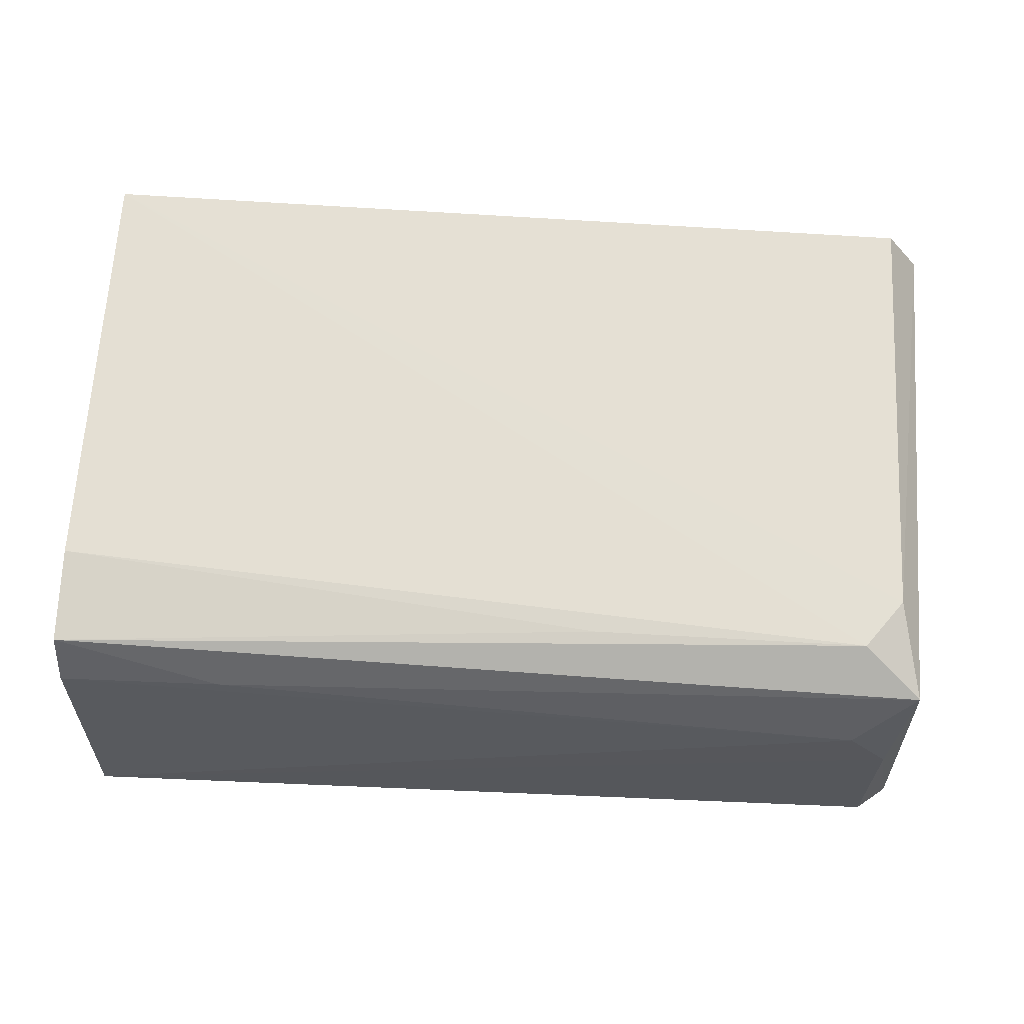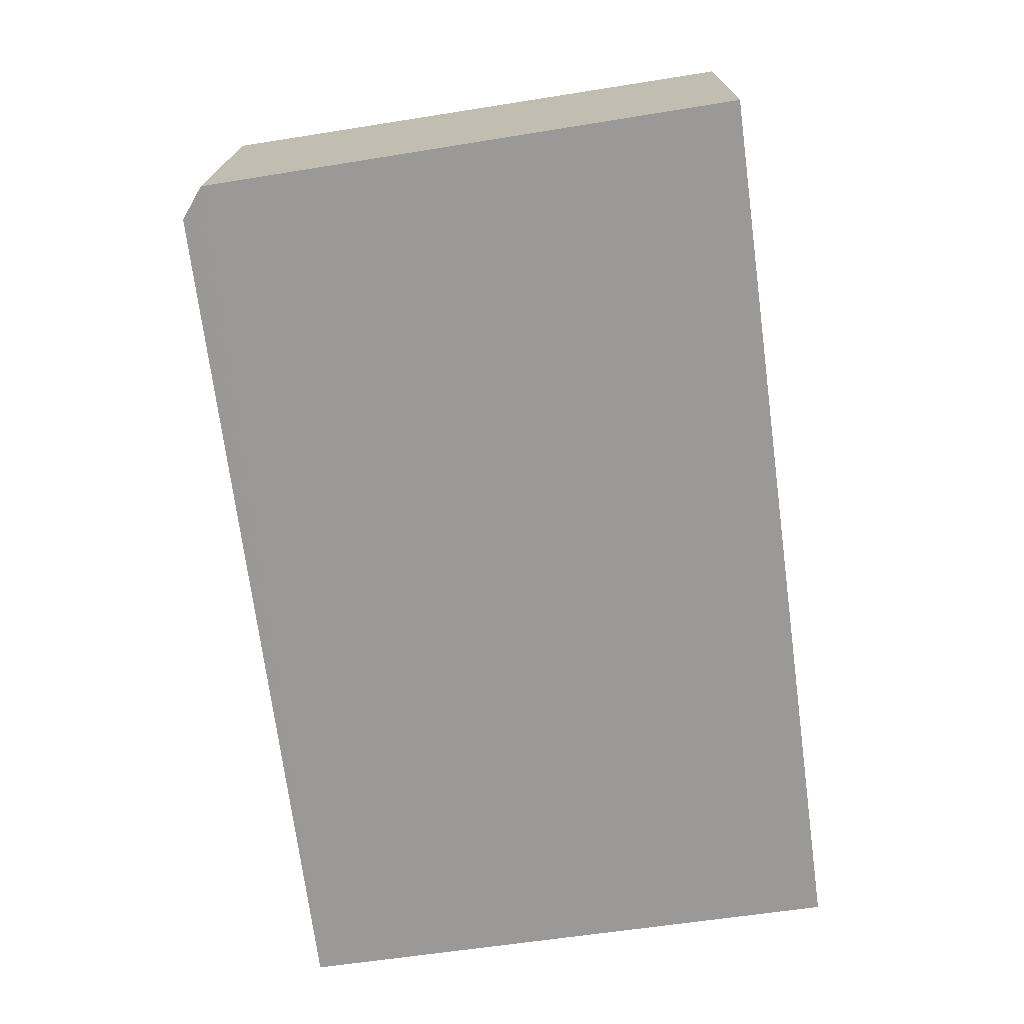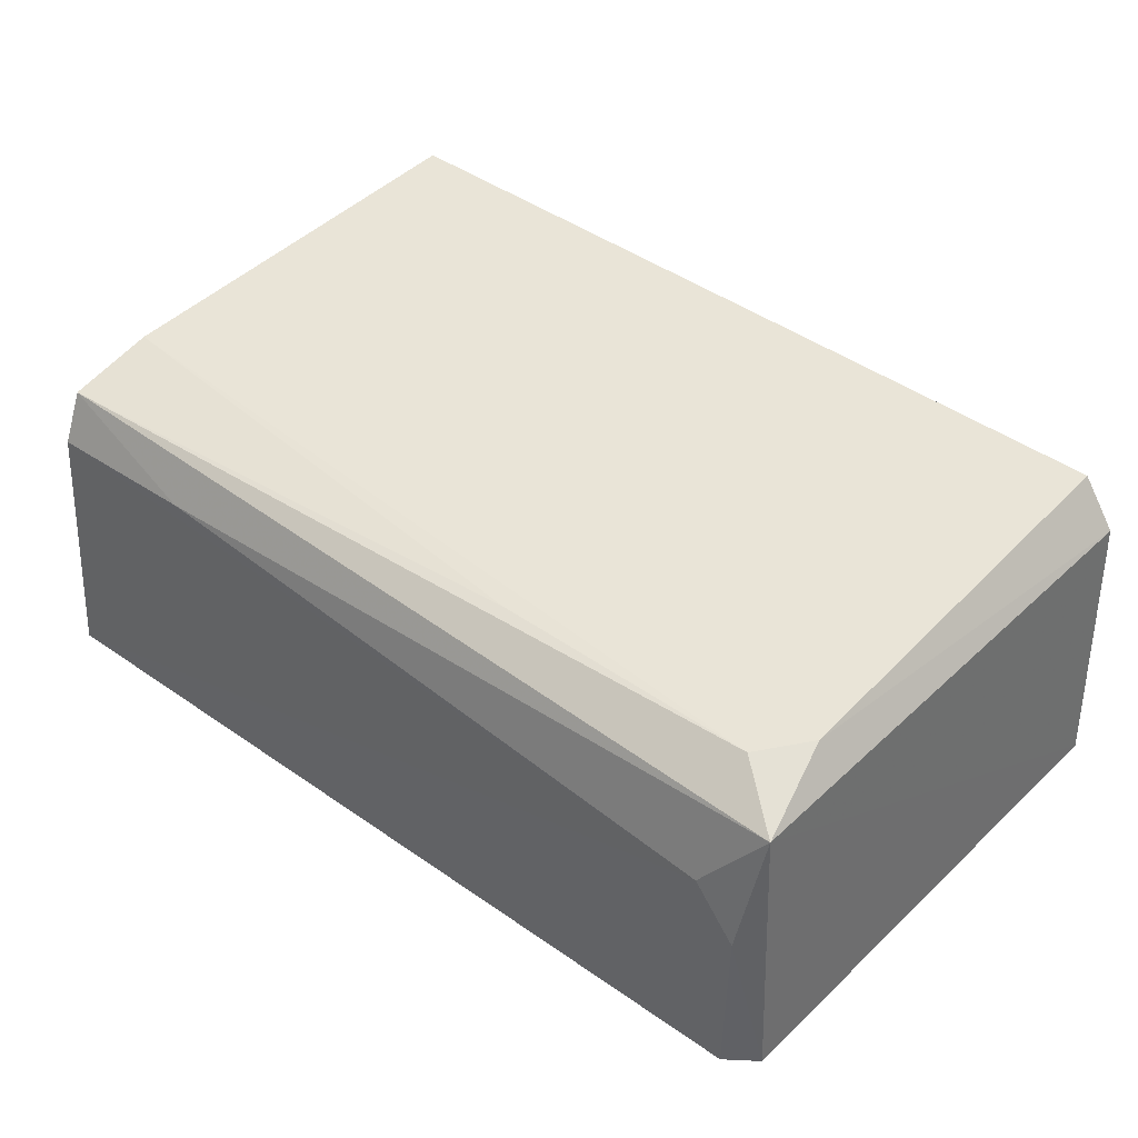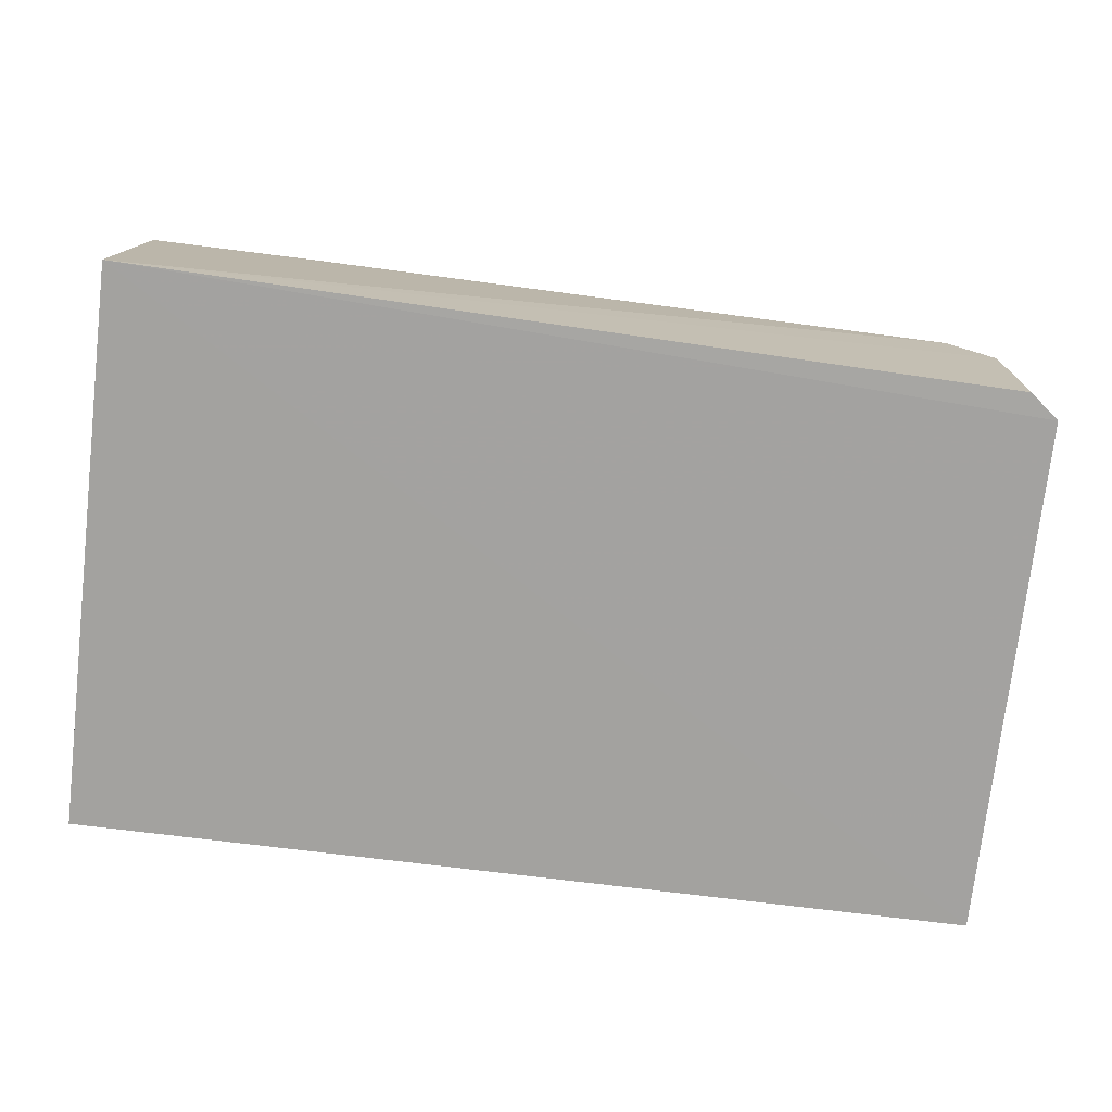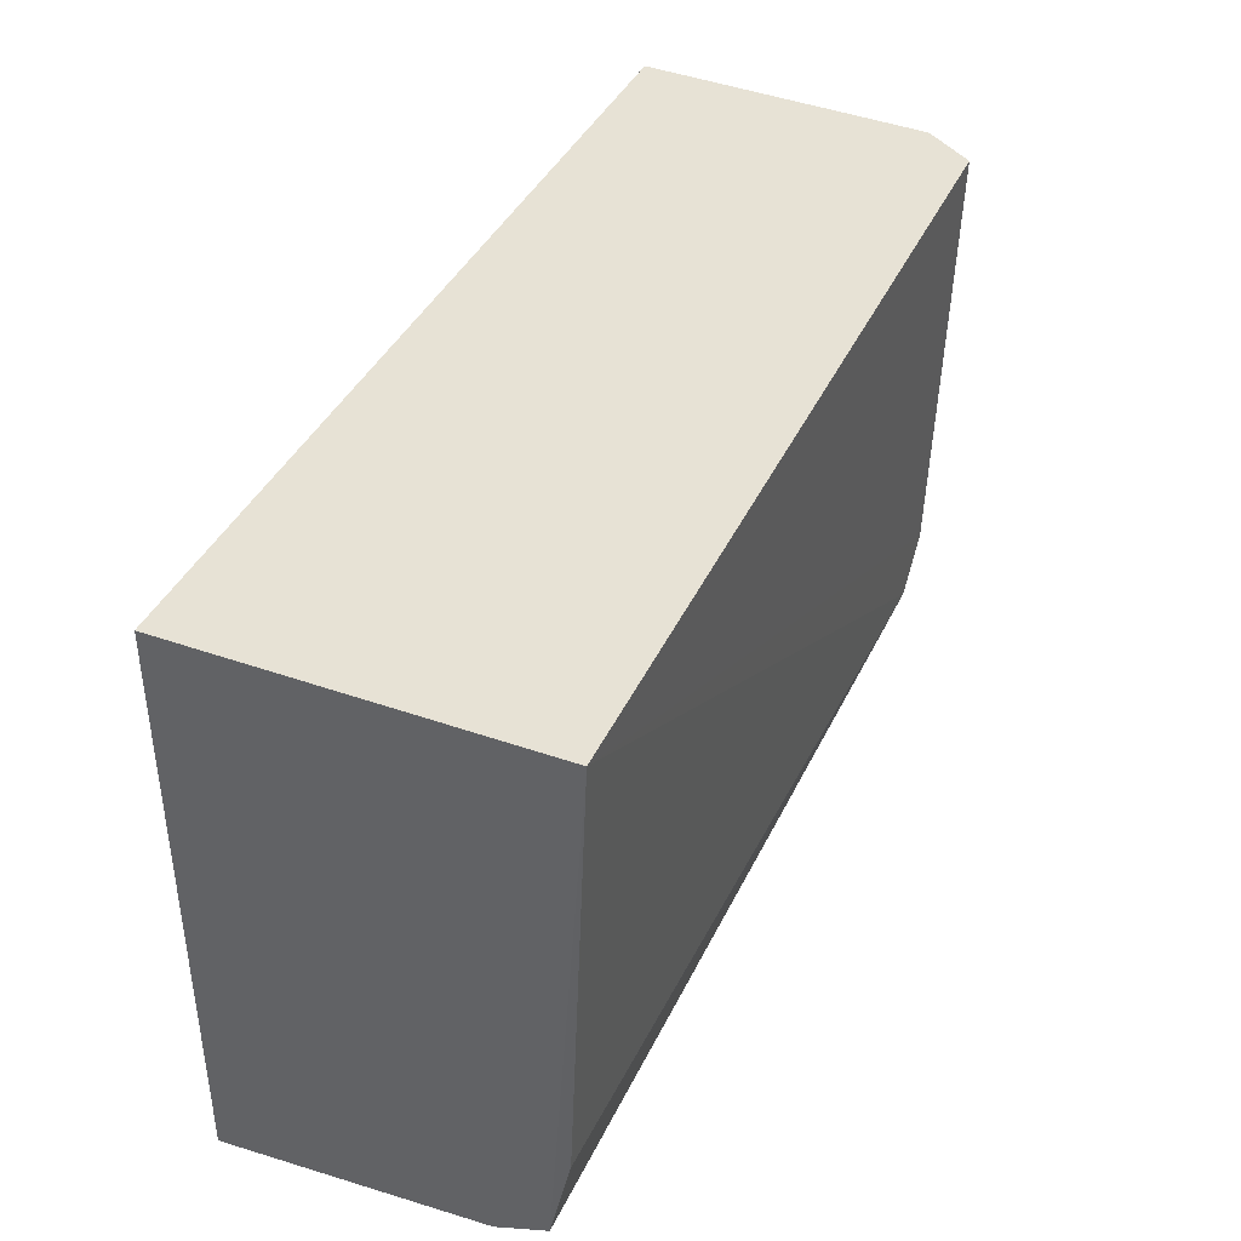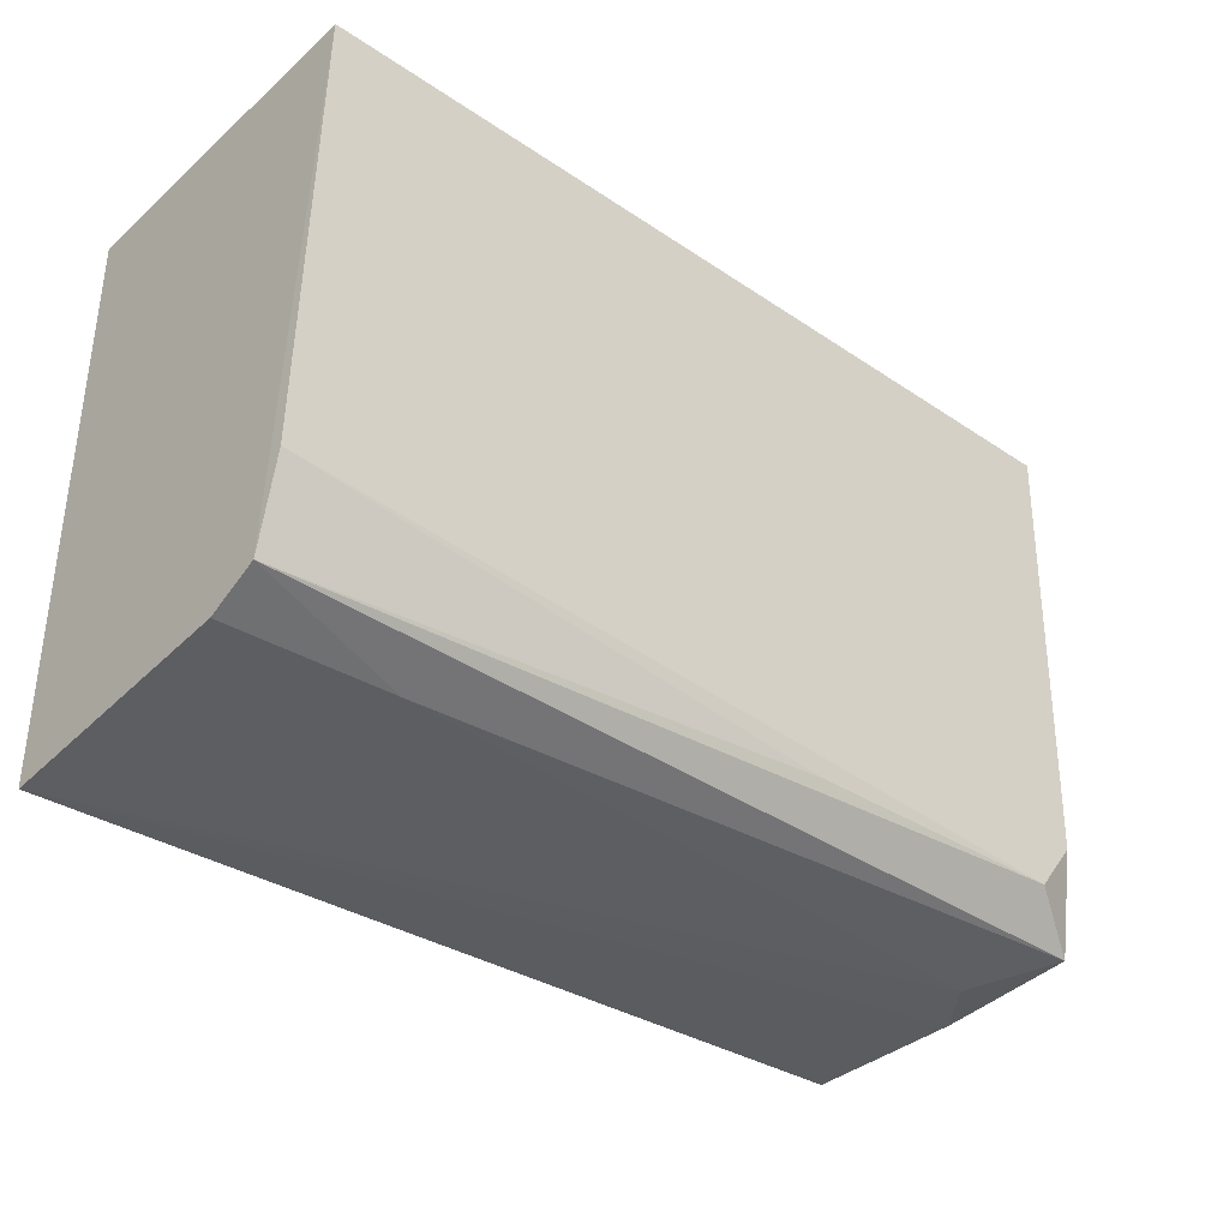
<metadata>
{"format":"obj","ext":"obj","renderer":"f3d","projection":"perspective","resolution":1024,"background":"white","views":[{"elev":64.2,"azim":3.6,"up":"+Z"},{"elev":-69.0,"azim":98.0,"up":"+Z"},{"elev":42.2,"azim":41.0,"up":"+Z"},{"elev":-72.7,"azim":-7.1,"up":"+Z"},{"elev":40.2,"azim":-66.4,"up":"+Y"},{"elev":-35.6,"azim":-41.1,"up":"+Y"}]}
</metadata>
<code>
v 0.03228 0.001427 0.09883
v 0.03322 -0.01805 0.09713
v 0.03409 0.001426 0.08632
v 0.0005924 0.001417 0.08634
v 0.0006146 -0.01455 0.09847
v 0.0005871 -0.01955 0.08629
v 0.0006134 0.001431 0.09912
v 0.03356 0.001428 0.09699
v 0.03106 -0.01647 0.09832
v 0.03262 -0.01892 0.08633
v 0.0005996 -0.01875 0.09587
v 0.03245 -0.01464 0.09837
v 0.03373 -0.01804 0.08631
v 0.03109 -0.01882 0.09436
v 0.0005926 -0.01791 0.09775
v 0.03266 -0.01883 0.09239
v 0.006681 -0.01871 0.0961
v 0.02093 -0.01651 0.09826
f 6 4 3
f 7 3 4
f 8 2 3
f 8 7 1
f 8 3 7
f 9 7 5
f 12 8 1
f 12 2 8
f 12 9 2
f 12 1 7
f 12 7 9
f 13 10 6
f 13 6 3
f 13 3 2
f 14 11 6
f 15 5 7
f 15 7 4
f 15 4 6
f 15 6 11
f 15 2 9
f 16 13 2
f 16 10 13
f 16 2 14
f 16 14 6
f 16 6 10
f 17 14 2
f 17 11 14
f 17 15 11
f 17 2 15
f 18 15 9
f 18 9 5
f 18 5 15

</code>
